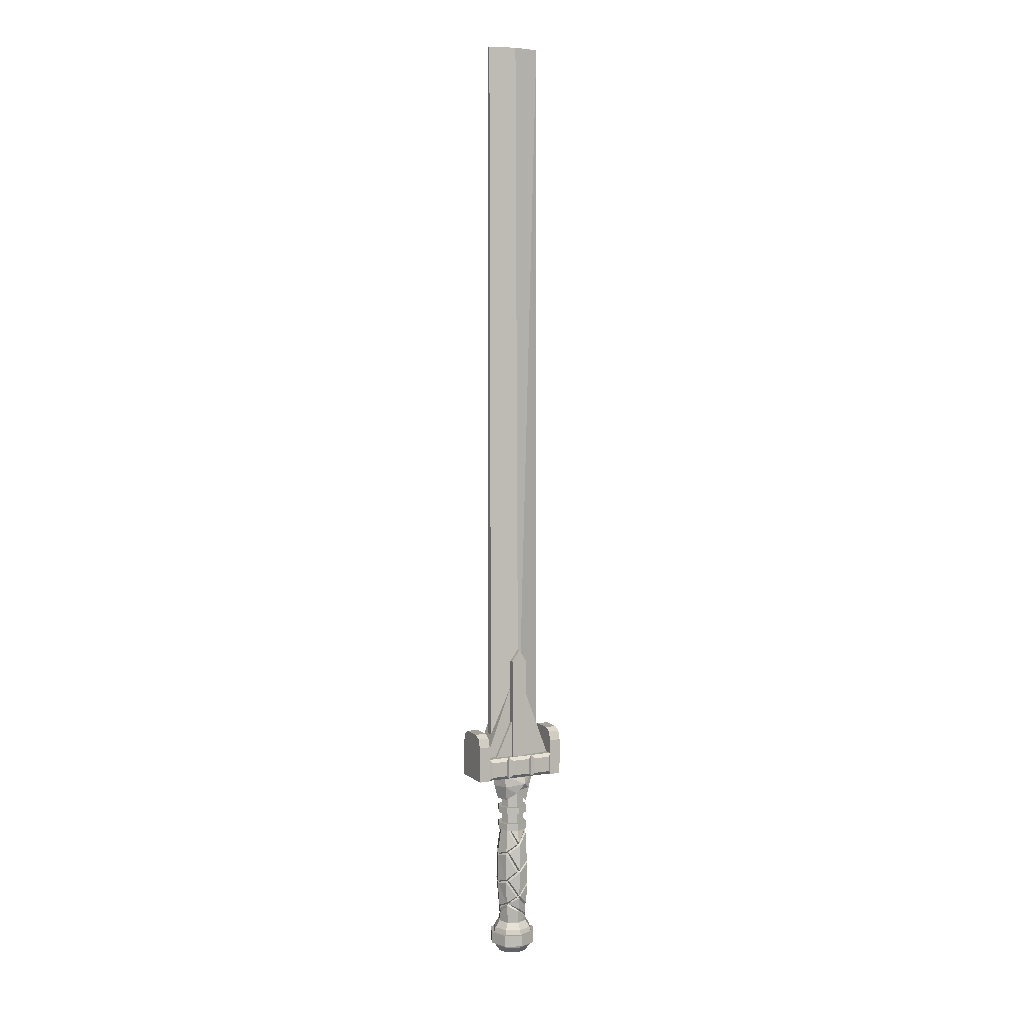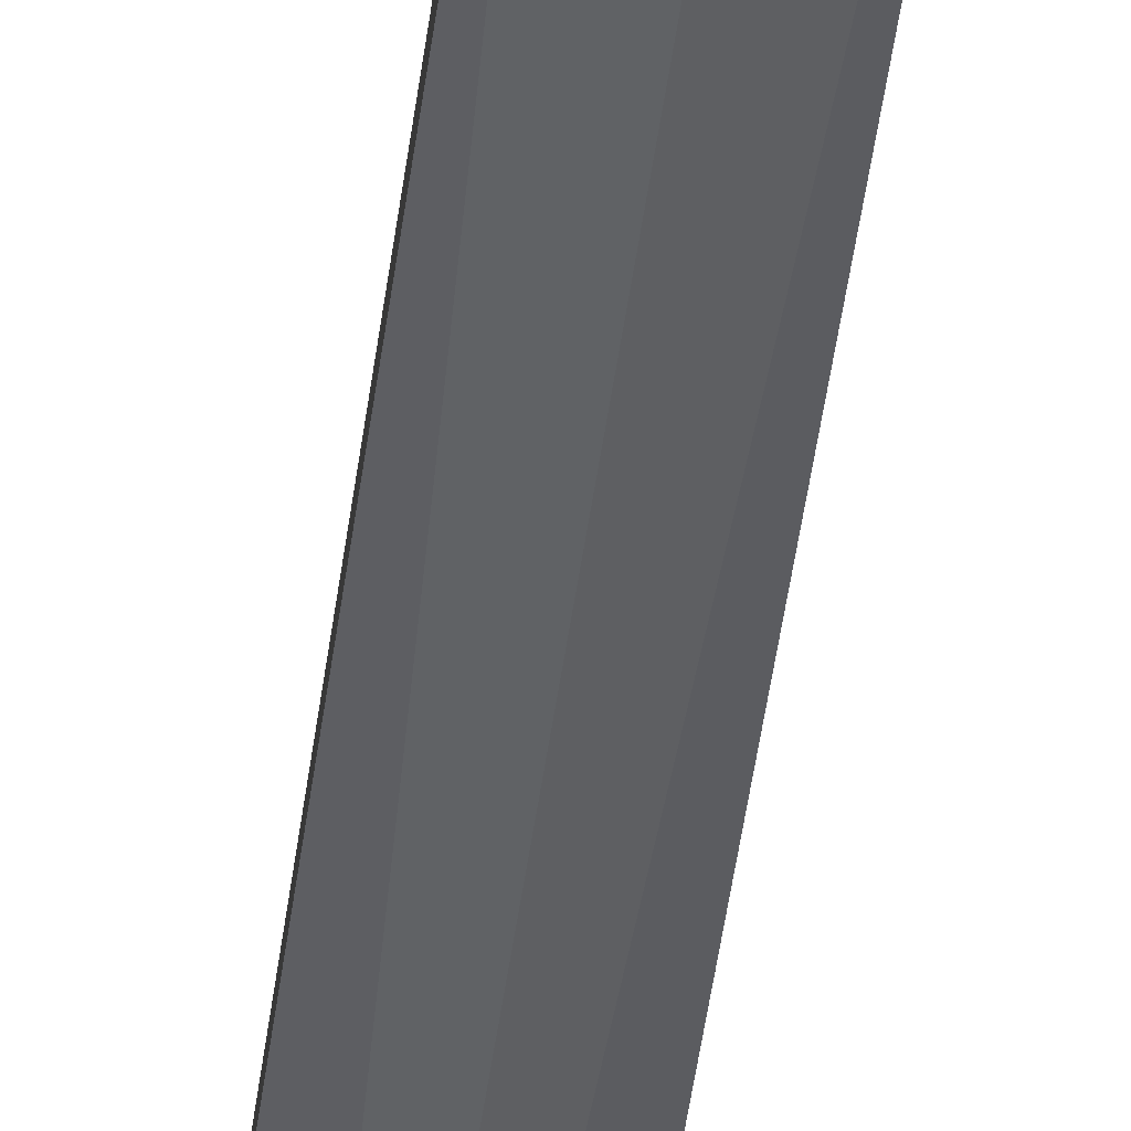
<metadata>
{"format":"obj","ext":"obj","renderer":"f3d","projection":"perspective","resolution":1024,"background":"white","views":[{"elev":6.2,"azim":-25.6,"up":"+Y"},{"elev":-42.6,"azim":-6.8,"up":"+Z"}]}
</metadata>
<code>
o sword_17_Mesh
v 0.01502 0.003659 -0.01502
v -0 0.003659 -0.02124
v -0.01502 0.003659 -0.01502
v -0.02124 0.003659 0
v -0.01502 0.003659 0.01502
v -0 0.003659 0.02124
v 0.01502 0.003659 0.01502
v 0.02124 0.003659 0
v 0.02007 0.01366 -0.02007
v 0 0.01366 -0.02838
v -0.02007 0.01366 -0.02007
v -0.02838 0.01366 0
v -0.02007 0.01366 0.02007
v 0 0.01366 0.02838
v 0.02007 0.01366 0.02007
v 0.02838 0.01366 0
v 0.02317 0.02731 -0.02317
v 0 0.02731 -0.03277
v -0.02317 0.02731 -0.02317
v -0.03277 0.02731 0
v -0.02317 0.02731 0.02317
v 0 0.02731 0.03277
v 0.02317 0.02731 0.02317
v 0.03277 0.02731 0
v 0.02007 0.04097 -0.02007
v 0 0.04097 -0.02838
v -0.02007 0.04097 -0.02007
v -0.02838 0.04097 0
v -0.02007 0.04097 0.02007
v 0 0.04097 0.02838
v 0.02007 0.04097 0.02007
v 0.02838 0.04097 0
v 0.0154 0.05096 -0.0154
v -0 0.05096 -0.02178
v -0.0154 0.05096 -0.0154
v -0.02178 0.05096 0
v -0.0154 0.05096 0.0154
v -0 0.05096 0.02178
v 0.0154 0.05096 0.0154
v 0.02178 0.05096 0
v 0 0 0
v 0 0.05462 0
v 0.02455 0.01752 -0.02455
v 0 0.01752 -0.03472
v -0.02455 0.01752 -0.02455
v -0.03472 0.01752 0
v -0.02455 0.01752 0.02455
v 0 0.01752 0.03472
v 0.02455 0.01752 0.02455
v 0.03472 0.01752 0
v 0.02455 0.0344 -0.02455
v 0 0.0344 -0.03472
v -0.02455 0.0344 -0.02455
v -0.03472 0.0344 0
v -0.02455 0.0344 0.02455
v 0 0.0344 0.03472
v 0.02455 0.0344 0.02455
v 0.03472 0.0344 0
v 0.01583 0.2397 -0.0152
v 0 0.2561 -0.01665
v 0 0.2561 0.01665
v 0.01583 0.2397 0.0152
v 0.02292 0.2397 0
v 0.02539 0.2843 -0.01846
v 0.0136 0.2843 -0.02228
v 0.0136 0.2843 0.02228
v 0.02539 0.2843 0.01846
v 0.034 0.2843 0
v 0.0115 0.2683 0.02278
v 0.0115 0.2683 -0.02278
v 0.01887 0.2615 -0.01904
v 0.02775 0.2615 0
v 0.01887 0.2615 0.01904
v -0.003151 0.2541 -0.023
v -0.01686 0.2447 -0.01568
v -0.02032 0.265 -0.02062
v 0.007729 0.2692 -0.02785
v -0.02417 0.2447 0
v -0.02993 0.2651 0
v -0.01682 0.2445 0.01557
v -0.02032 0.2651 0.0206
v -0.003151 0.2541 0.023
v 0.007729 0.2692 0.02785
v 0.01005 0.2843 -0.02329
v -0.02244 0.2843 -0.01931
v -0.03144 0.2843 0
v -0.02244 0.2843 0.01931
v 0.01005 0.2843 0.02329
v 0.0158 0.2217 -0.0158
v 0 0.2217 -0.02235
v -0.0158 0.2217 -0.0158
v -0.02235 0.2217 0
v -0.0158 0.2217 0.0158
v 0 0.2217 0.02235
v 0.0158 0.2217 0.0158
v 0.02235 0.2217 0
v 0.0158 0.2316 -0.0158
v 0 0.2316 -0.02235
v -0.0158 0.2316 -0.0158
v -0.02235 0.2316 0
v -0.0158 0.2316 0.0158
v 0 0.2316 0.02235
v 0.0158 0.2316 0.0158
v 0.02235 0.2316 0
v 0.0158 0.1961 -0.0158
v 0 0.1961 -0.02235
v -0.0158 0.1961 -0.0158
v -0.02235 0.1961 0
v -0.0158 0.1961 0.0158
v 0 0.1961 0.02235
v 0.0158 0.1961 0.0158
v 0.02235 0.1961 0
v 0.0158 0.206 -0.0158
v 0 0.206 -0.02235
v -0.0158 0.206 -0.0158
v -0.02235 0.206 0
v -0.0158 0.206 0.0158
v 0 0.206 0.02235
v 0.0158 0.206 0.0158
v 0.02235 0.206 0
v 0.01196 0.2024 -0.01196
v 0 0.2024 -0.01691
v -0.01196 0.2024 -0.01196
v -0.01691 0.2024 0
v -0.01196 0.2024 0.01196
v 0 0.2024 0.01691
v 0.01196 0.2024 0.01196
v 0.01691 0.2024 0
v 0.01196 0.2845 -0.01196
v 0 0.2845 -0.01691
v -0.01196 0.2845 -0.01196
v -0.01691 0.2845 0
v -0.01196 0.2845 0.01196
v 0 0.2845 0.01691
v 0.01196 0.2845 0.01196
v 0.01691 0.2845 0
v -0 0.04596 -0.01861
v 0.01861 0.04596 0
v -0.01163 0.1985 -0.01166
v -0.01163 0.1985 0.01166
v 0.01651 0.1985 0
v -2.2e-05 0.09172 0.02059
v -0.01413 0.08054 0.01411
v -0.01972 0.07405 0
v -0.01413 0.08054 -0.01411
v -2.2e-05 0.09172 -0.02059
v 0.01529 0.1084 -0.01532
v 0.02245 0.1211 0
v 0.01529 0.1084 0.01532
v -4.1e-05 0.1318 0.02234
v -0.01578 0.1175 0.01574
v -0.02196 0.1123 0
v -0.01578 0.1175 -0.01574
v -4.1e-05 0.1318 -0.02234
v 0.01552 0.1447 -0.01556
v 0.02173 0.1538 0
v 0.01552 0.1447 0.01556
v 0.000254 0.1732 0.02043
v -0.01524 0.1615 0.01521
v -0.02174 0.1561 0
v -0.01524 0.1615 -0.01521
v 0.000254 0.1732 -0.02043
v 0.01336 0.1898 -0.01336
v 0.01336 0.1898 0.01336
v -1e-05 0.07048 0.01957
v 0.01354 0.05987 0.01355
v -0.01938 0.06533 0
v -0.01348 0.05733 -0.01348
v 0.01398 0.07619 -0.01399
v 0.01962 0.07215 0
v 0.01398 0.07619 0.01399
v -0.01398 0.1171 0.01894
v 0.000248 0.09438 0.02458
v 0.001503 0.1302 0.02489
v 0.000248 0.09438 -0.02458
v 0.01594 0.1099 -0.01819
v 0.001503 0.1302 -0.02489
v 0.01826 0.143 -0.01644
v 0.02412 0.1235 0
v 0.02481 0.1516 0
v 0.01594 0.1099 0.01819
v 0.01826 0.143 0.01644
v -0.01398 0.1171 -0.01894
v -0.003084 0.1737 0.02129
v -0.01761 0.1633 0.01614
v -0.01397 0.1967 0.01273
v -0.02443 0.1581 0
v -0.01848 0.1967 0
v -0.01761 0.1633 -0.01614
v -0.01397 0.1967 -0.01273
v -0.003084 0.1737 -0.02129
v -0.005991 0.04796 -0.0183
v -0.01469 0.04796 -0.01469
v -0.01569 0.05557 -0.01423
v -0.02078 0.04796 0
v -0.02136 0.06363 0.001178
v -0.01469 0.04796 0.01469
v -0.01602 0.07819 0.01632
v -1e-06 0.04796 0.02078
v -0.001123 0.06875 0.02168
v 0.01416 0.05823 0.0159
v 0.01469 0.04796 0.01469
v 0.01861 0.04796 0.005241
v -0.01352 0.1609 0.01836
v 0.000525 0.1344 0.02623
v 0.00171 0.1716 0.0228
v 0.000525 0.1344 -0.02623
v 0.01625 0.1464 -0.01814
v 0.00171 0.1716 -0.0228
v 0.01591 0.1882 -0.01414
v 0.02351 0.1561 0
v 0.019 0.1965 0
v 0.01625 0.1464 0.01814
v 0.01591 0.1882 0.01414
v -0.01352 0.1609 -0.01836
v 0.00346 0.09177 -0.02145
v 0.01647 0.07803 -0.01502
v 0.01805 0.1068 -0.01589
v 0.02212 0.0742 0
v 0.02569 0.1187 0
v 0.01647 0.07803 0.01502
v 0.01805 0.1068 0.01589
v 0.00346 0.09177 0.02145
v 0.01469 0.04796 -0.01469
v 0.000602 0.04796 -0.02103
v -0.00021 0.08933 -0.02357
v 0.01462 0.07435 -0.01608
v -0.02083 0.07027 0.000715
v 0.00111 0.0722 0.02182
v -0.00021 0.08933 0.02357
v 0.01594 0.06152 0.01421
v 0.01462 0.07435 0.01608
v 0.02107 0.04796 -0.000703
v 0.02151 0.0701 0
v -0.01427 0.05909 -0.01573
v -0.01488 0.07874 -0.01628
v -0.01859 0.1193 0.01687
v -0.02487 0.1143 0
v -0.01832 0.1592 0.01695
v -0.02389 0.154 0
v -0.01859 0.1193 -0.01687
v -0.01832 0.1592 -0.01695
v -0.00352 0.1322 -0.02337
v -0.00352 0.1322 0.02337
v -0.01653 0.08235 0.01509
v -0.02237 0.07617 0
v -0.01863 0.1152 0.01733
v -0.02394 0.1102 0
v -0.01653 0.08235 -0.01509
v -0.01863 0.1152 -0.01733
v -0.003405 0.09225 -0.02152
v -0.003405 0.09225 0.02152
v 0.000494 0.1759 -0.0239
v -0.009628 0.1967 -0.0145
v 3e-05 0.1967 -0.01851
v 0.01261 0.1918 -0.01417
v 0.01311 0.1967 -0.01309
v 0.0159 0.1967 -0.006349
v 0.0159 0.1967 0.006349
v 0.01261 0.1918 0.01417
v 0.01311 0.1967 0.01309
v 0.000494 0.1759 0.0239
v 3e-05 0.1967 0.01851
v -0.009628 0.1967 0.0145
v 0.05062 0.28 0.02853
v 0.06676 0.28 0.02853
v 0.05062 0.28 -0.02853
v 0.06676 0.28 -0.02853
v 0.05062 0.3502 0.01427
v 0.05062 0.3325 0.02853
v 0.05062 0.345 0.02436
v 0.06676 0.3502 0.01427
v 0.06676 0.345 0.02436
v 0.06676 0.3325 0.02853
v 0.05062 0.3325 -0.02853
v 0.05062 0.3502 -0.01427
v 0.05062 0.345 -0.02436
v 0.06676 0.3325 -0.02853
v 0.06676 0.345 -0.02436
v 0.06676 0.3502 -0.01427
v -0.01333 0.2855 0.03128
v -0.01907 0.2807 0.02749
v 0.01333 0.2855 0.03128
v 0.01888 0.2807 0.02749
v -0.01333 0.3081 0.03128
v -0.01907 0.3129 0.02749
v 0.01333 0.3081 0.03128
v 0.01888 0.3129 0.02749
v -0.01907 0.3129 -0.02749
v -0.01333 0.3081 -0.03128
v 0.01333 0.3081 -0.03128
v 0.01888 0.3129 -0.02749
v -0.01333 0.2855 -0.03128
v -0.01907 0.2807 -0.02749
v 0.01333 0.2855 -0.03128
v 0.01888 0.2807 -0.02749
v 0.02372 0.2855 0.03128
v 0.04705 0.2855 0.03128
v 0.05205 0.2807 0.02749
v 0.02372 0.3081 0.03128
v 0.04705 0.3081 0.03128
v 0.05205 0.3129 0.02749
v 0.02372 0.3081 -0.03128
v 0.04705 0.3081 -0.03128
v 0.05205 0.3129 -0.02749
v 0.02372 0.2855 -0.03128
v 0.04705 0.2855 -0.03128
v 0.05205 0.2807 -0.02749
v -0.04653 0.2855 0.03128
v -0.05137 0.2807 0.02749
v -0.02394 0.2855 0.03128
v -0.04653 0.3081 0.03128
v -0.05137 0.3129 0.02749
v -0.02394 0.3081 0.03128
v -0.05137 0.3129 -0.02749
v -0.04653 0.3081 -0.03128
v -0.02394 0.3081 -0.03128
v -0.04653 0.2855 -0.03128
v -0.05137 0.2807 -0.02749
v -0.02394 0.2855 -0.03128
v -0.06732 0.28 0.02853
v -0.05118 0.28 0.02853
v -0.06732 0.28 -0.02853
v -0.05118 0.28 -0.02853
v -0.06732 0.3502 0.01427
v -0.06732 0.3325 0.02853
v -0.06732 0.345 0.02436
v -0.05118 0.3502 0.01427
v -0.05118 0.345 0.02436
v -0.05118 0.3325 0.02853
v -0.06732 0.3325 -0.02853
v -0.06732 0.3502 -0.01427
v -0.06732 0.345 -0.02436
v -0.05118 0.3325 -0.02853
v -0.05118 0.345 -0.02436
v -0.05118 0.3502 -0.01427
v 0.05423 0.3023 0.01633
v -0.05423 0.3023 0.01633
v 0 0.4469 0.01633
v -0.05423 0.3023 -0.01633
v 0 0.4469 -0.01633
v 0.05423 0.3023 -0.01633
v -0.01098 0.3064 0.02421
v 0.01098 0.3064 0.02421
v -0.01098 0.4585 0.02421
v 0.01098 0.4585 0.02421
v -0.01098 0.4585 -0.02421
v 0.01098 0.4585 -0.02421
v -0.01098 0.3064 -0.02421
v 0.01098 0.3064 -0.02421
v 0 0.4762 0.02421
v 0 0.4762 -0.02421
v 0.03963 0.3042 0.02085
v -0.03963 0.3042 0.02085
v 0 0.389 0.02085
v -0.03963 0.3042 -0.02085
v 0 0.389 -0.02085
v 0.03963 0.3042 -0.02085
v -0.03801 0.3273 0.00505
v 0.03801 0.3273 0.00505
v -0.03801 1.365 0.002663
v 0.03801 1.365 0.002663
v -0.03801 1.365 -0.002662
v 0.03801 1.365 -0.002662
v -0.03801 0.3273 -0.005049
v 0.03801 0.3273 -0.005049
v 0 1.365 0.01108
v 0 1.365 -0.01107
v 0 0.3273 -0.021
v 0 0.3273 0.021
f 1 2 9
f 9 2 10
f 2 3 10
f 10 3 11
f 3 4 11
f 11 4 12
f 4 5 12
f 12 5 13
f 5 6 13
f 13 6 14
f 6 7 14
f 14 7 15
f 7 8 15
f 15 8 16
f 8 1 16
f 16 1 9
f 9 10 17
f 17 10 18
f 10 11 18
f 18 11 19
f 11 12 19
f 19 12 20
f 12 13 20
f 20 13 21
f 13 14 21
f 21 14 22
f 14 15 22
f 22 15 23
f 15 16 23
f 23 16 24
f 16 9 24
f 24 9 17
f 17 18 25
f 25 18 26
f 18 19 26
f 26 19 27
f 19 20 27
f 27 20 28
f 20 21 28
f 28 21 29
f 21 22 29
f 29 22 30
f 22 23 30
f 30 23 31
f 23 24 31
f 31 24 32
f 24 17 32
f 32 17 25
f 25 26 33
f 33 26 34
f 26 27 34
f 34 27 35
f 27 28 35
f 35 28 36
f 28 29 36
f 36 29 37
f 29 30 37
f 37 30 38
f 30 31 38
f 38 31 39
f 31 32 39
f 39 32 40
f 32 25 40
f 40 25 33
f 2 1 41
f 3 2 41
f 4 3 41
f 5 4 41
f 6 5 41
f 7 6 41
f 8 7 41
f 1 8 41
f 33 34 42
f 34 35 42
f 35 36 42
f 36 37 42
f 37 38 42
f 38 39 42
f 39 40 42
f 40 33 42
f 43 44 51
f 51 44 52
f 44 45 52
f 52 45 53
f 45 46 53
f 53 46 54
f 46 47 54
f 54 47 55
f 47 48 55
f 55 48 56
f 48 49 56
f 56 49 57
f 49 50 57
f 57 50 58
f 50 43 58
f 58 43 51
f 46 45 44
f 47 46 44
f 48 47 44
f 49 48 44
f 50 49 44
f 43 50 44
f 53 54 52
f 54 55 52
f 55 56 52
f 56 57 52
f 57 58 52
f 58 51 52
f 59 60 71
f 71 60 70
f 75 76 74
f 74 76 77
f 78 79 75
f 75 79 76
f 78 80 79
f 79 80 81
f 80 82 81
f 81 82 83
f 62 73 61
f 61 73 69
f 63 72 62
f 62 72 73
f 63 59 72
f 72 59 71
f 60 59 61
f 75 74 82
f 78 75 82
f 80 78 82
f 63 62 61
f 59 63 61
f 81 83 87
f 87 83 88
f 81 87 79
f 79 87 86
f 76 79 85
f 85 79 86
f 76 85 77
f 77 85 84
f 71 70 64
f 64 70 65
f 71 64 72
f 72 64 68
f 73 72 67
f 67 72 68
f 73 67 69
f 69 67 66
f 70 60 77
f 77 60 74
f 69 83 61
f 61 83 82
f 60 61 74
f 74 61 82
f 66 88 69
f 69 88 83
f 65 70 84
f 84 70 77
f 89 90 97
f 97 90 98
f 90 91 98
f 98 91 99
f 91 92 99
f 99 92 100
f 92 93 100
f 100 93 101
f 93 94 101
f 101 94 102
f 94 95 102
f 102 95 103
f 95 96 103
f 103 96 104
f 96 89 104
f 104 89 97
f 92 91 90
f 93 92 90
f 94 93 90
f 95 94 90
f 96 95 90
f 89 96 90
f 99 100 98
f 100 101 98
f 101 102 98
f 102 103 98
f 103 104 98
f 104 97 98
f 105 106 113
f 113 106 114
f 106 107 114
f 114 107 115
f 107 108 115
f 115 108 116
f 108 109 116
f 116 109 117
f 109 110 117
f 117 110 118
f 110 111 118
f 118 111 119
f 111 112 119
f 119 112 120
f 112 105 120
f 120 105 113
f 108 107 106
f 109 108 106
f 110 109 106
f 111 110 106
f 112 111 106
f 105 112 106
f 115 116 114
f 116 117 114
f 117 118 114
f 118 119 114
f 119 120 114
f 120 113 114
f 121 122 129
f 129 122 130
f 122 123 130
f 130 123 131
f 123 124 131
f 131 124 132
f 124 125 132
f 132 125 133
f 125 126 133
f 133 126 134
f 126 127 134
f 134 127 135
f 127 128 135
f 135 128 136
f 128 121 136
f 136 121 129
f 224 225 227
f 227 225 226
f 192 193 194
f 193 195 194
f 194 195 196
f 195 197 196
f 196 197 198
f 230 229 232
f 232 229 231
f 233 234 231
f 231 234 232
f 233 224 234
f 234 224 227
f 172 173 174
f 246 245 248
f 248 245 247
f 246 248 249
f 249 248 250
f 251 249 250
f 175 177 176
f 176 177 178
f 176 178 179
f 179 178 180
f 181 179 182
f 182 179 180
f 173 181 174
f 174 181 182
f 204 205 206
f 238 237 240
f 240 237 239
f 238 240 241
f 241 240 242
f 243 241 242
f 207 209 208
f 208 209 210
f 208 210 211
f 211 210 212
f 213 211 214
f 214 211 212
f 205 213 206
f 206 213 214
f 185 184 186
f 187 185 188
f 188 185 186
f 187 188 189
f 189 188 190
f 253 254 255
f 253 255 256
f 256 255 257
f 258 256 257
f 260 259 261
f 262 260 263
f 263 260 261
f 264 262 263
f 191 189 190
f 237 244 239
f 245 252 247
f 207 215 209
f 175 183 177
f 199 200 197
f 197 200 198
f 200 199 201
f 201 199 202
f 202 203 201
f 235 228 236
f 225 235 226
f 226 235 236
f 217 216 218
f 217 218 219
f 219 218 220
f 221 219 222
f 222 219 220
f 223 221 222
f 151 142 172
f 172 142 173
f 151 172 150
f 150 172 174
f 146 175 147
f 147 175 176
f 154 155 177
f 177 155 178
f 147 176 148
f 148 176 179
f 156 180 155
f 155 180 178
f 149 148 181
f 181 148 179
f 156 157 180
f 180 157 182
f 142 149 173
f 173 149 181
f 150 174 157
f 157 174 182
f 153 183 146
f 146 183 175
f 153 154 183
f 183 154 177
f 158 184 159
f 159 184 185
f 158 140 184
f 184 140 186
f 160 159 187
f 187 159 185
f 160 187 161
f 161 187 189
f 162 161 191
f 191 161 189
f 162 191 139
f 139 191 190
f 137 192 168
f 168 192 194
f 168 194 167
f 167 194 196
f 143 167 198
f 198 167 196
f 143 198 165
f 165 198 200
f 165 200 166
f 166 200 201
f 138 166 203
f 203 166 201
f 159 150 204
f 204 150 205
f 159 204 158
f 158 204 206
f 154 207 155
f 155 207 208
f 163 210 162
f 162 210 209
f 155 208 156
f 156 208 211
f 141 212 163
f 163 212 210
f 157 156 213
f 213 156 211
f 141 164 212
f 212 164 214
f 150 157 205
f 205 157 213
f 164 158 214
f 214 158 206
f 161 215 154
f 154 215 207
f 161 162 215
f 215 162 209
f 146 216 169
f 169 216 217
f 146 147 216
f 216 147 218
f 170 169 219
f 219 169 217
f 148 220 147
f 147 220 218
f 170 219 171
f 171 219 221
f 148 149 220
f 220 149 222
f 142 171 223
f 223 171 221
f 142 223 149
f 149 223 222
f 146 169 226
f 226 169 227
f 166 231 165
f 165 231 229
f 142 230 171
f 171 230 232
f 138 233 166
f 166 233 231
f 171 232 170
f 170 232 234
f 169 170 227
f 227 170 234
f 167 143 228
f 143 144 228
f 168 167 235
f 235 167 228
f 145 236 144
f 144 236 228
f 137 168 225
f 225 168 235
f 146 226 145
f 145 226 236
f 152 151 238
f 238 151 237
f 159 160 239
f 239 160 240
f 152 238 153
f 153 238 241
f 161 242 160
f 160 242 240
f 154 153 243
f 243 153 241
f 154 243 161
f 161 243 242
f 150 244 151
f 151 244 237
f 150 159 244
f 244 159 239
f 144 143 246
f 246 143 245
f 151 152 247
f 247 152 248
f 144 246 145
f 145 246 249
f 153 250 152
f 152 250 248
f 146 145 251
f 251 145 249
f 146 251 153
f 153 251 250
f 142 252 143
f 143 252 245
f 142 151 252
f 252 151 247
f 139 254 162
f 162 254 253
f 162 253 163
f 163 253 256
f 141 163 258
f 258 163 256
f 141 259 164
f 164 259 260
f 158 164 262
f 262 164 260
f 140 158 264
f 264 158 262
f 143 229 230
f 143 230 142
f 143 165 229
f 265 266 270
f 270 266 274
f 269 272 276
f 276 272 280
f 275 278 267
f 267 278 268
f 267 268 265
f 265 268 266
f 269 271 272
f 272 271 273
f 271 270 273
f 273 270 274
f 275 277 278
f 278 277 279
f 277 276 279
f 279 276 280
f 277 271 276
f 276 271 269
f 278 274 268
f 268 274 266
f 275 267 270
f 270 267 265
f 275 270 277
f 277 270 271
f 279 273 278
f 278 273 274
f 272 273 280
f 280 273 279
f 282 284 281
f 281 284 283
f 282 281 286
f 286 281 285
f 283 284 287
f 287 284 288
f 286 285 288
f 288 285 287
f 289 290 294
f 294 290 293
f 289 292 290
f 290 292 291
f 291 292 295
f 295 292 296
f 294 293 296
f 296 293 295
f 281 283 285
f 285 283 287
f 286 288 289
f 289 288 292
f 290 291 293
f 293 291 295
f 294 296 282
f 282 296 284
f 297 284 298
f 298 284 299
f 284 297 288
f 288 297 300
f 298 299 301
f 301 299 302
f 300 301 288
f 288 301 302
f 292 303 296
f 296 303 306
f 303 292 304
f 304 292 305
f 304 305 307
f 307 305 308
f 306 307 296
f 296 307 308
f 297 298 300
f 300 298 301
f 288 302 292
f 292 302 305
f 303 304 306
f 306 304 307
f 296 308 284
f 284 308 299
f 309 310 311
f 311 310 282
f 310 309 313
f 313 309 312
f 311 282 314
f 314 282 286
f 312 314 313
f 313 314 286
f 315 316 319
f 319 316 318
f 316 315 317
f 317 315 289
f 317 289 320
f 320 289 294
f 318 320 319
f 319 320 294
f 309 311 312
f 312 311 314
f 313 286 315
f 315 286 289
f 316 317 318
f 318 317 320
f 319 294 310
f 310 294 282
f 321 322 326
f 326 322 330
f 325 328 332
f 332 328 336
f 331 334 323
f 323 334 324
f 323 324 321
f 321 324 322
f 325 327 328
f 328 327 329
f 327 326 329
f 329 326 330
f 331 333 334
f 334 333 335
f 333 332 335
f 335 332 336
f 333 327 332
f 332 327 325
f 334 330 324
f 324 330 322
f 331 323 326
f 326 323 321
f 331 326 333
f 333 326 327
f 335 329 334
f 334 329 330
f 328 329 336
f 336 329 335
f 337 339 338
f 338 339 340
f 340 339 341
f 340 341 342
f 337 342 339
f 339 342 341
f 343 351 345
f 345 351 347
f 347 351 352
f 347 352 349
f 344 350 346
f 346 350 348
f 349 343 347
f 347 343 345
f 351 346 352
f 352 346 348
f 352 348 349
f 349 348 350
f 351 343 346
f 346 343 344
f 353 355 354
f 354 355 356
f 356 355 357
f 356 357 358
f 353 358 355
f 355 358 357
f 359 370 361
f 361 370 367
f 361 367 363
f 363 367 368
f 363 368 365
f 365 368 369
f 360 366 362
f 362 366 364
f 365 359 363
f 363 359 361
f 367 362 368
f 368 362 364
f 369 368 366
f 366 368 364
f 367 370 362
f 362 370 360

</code>
